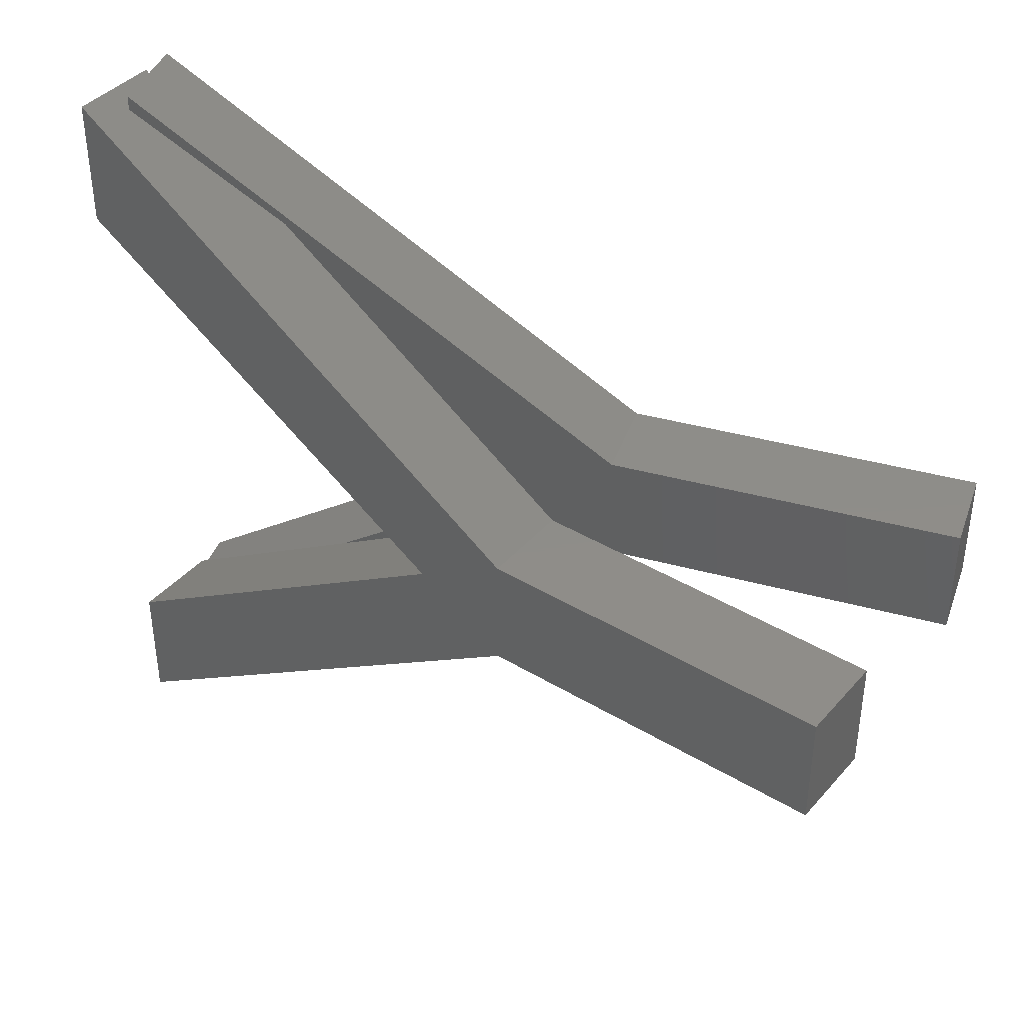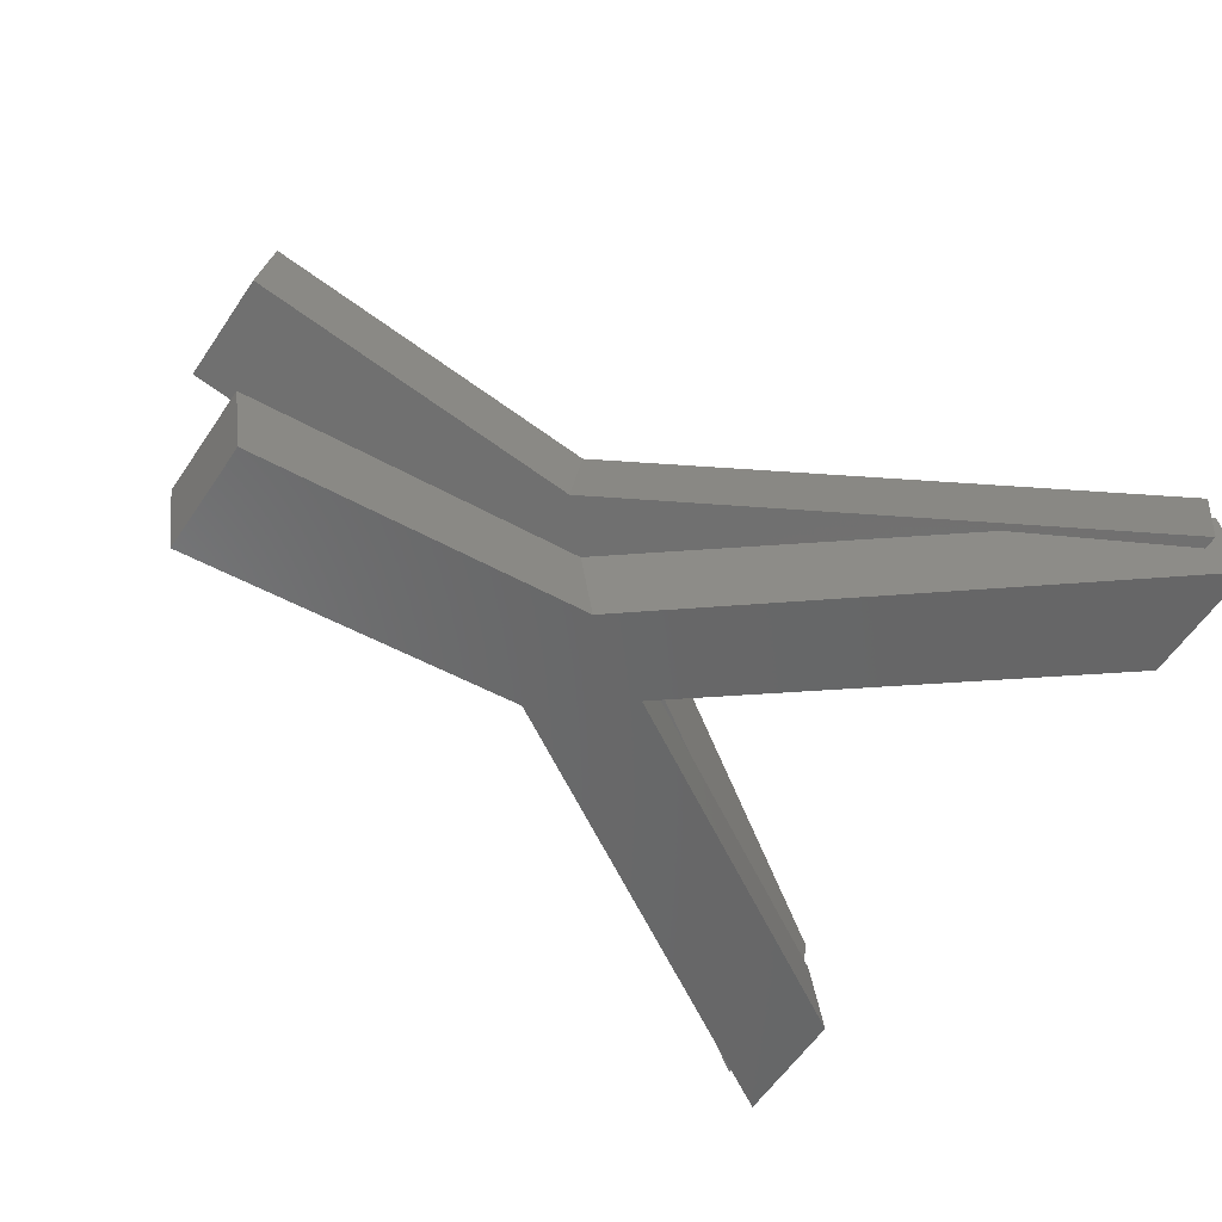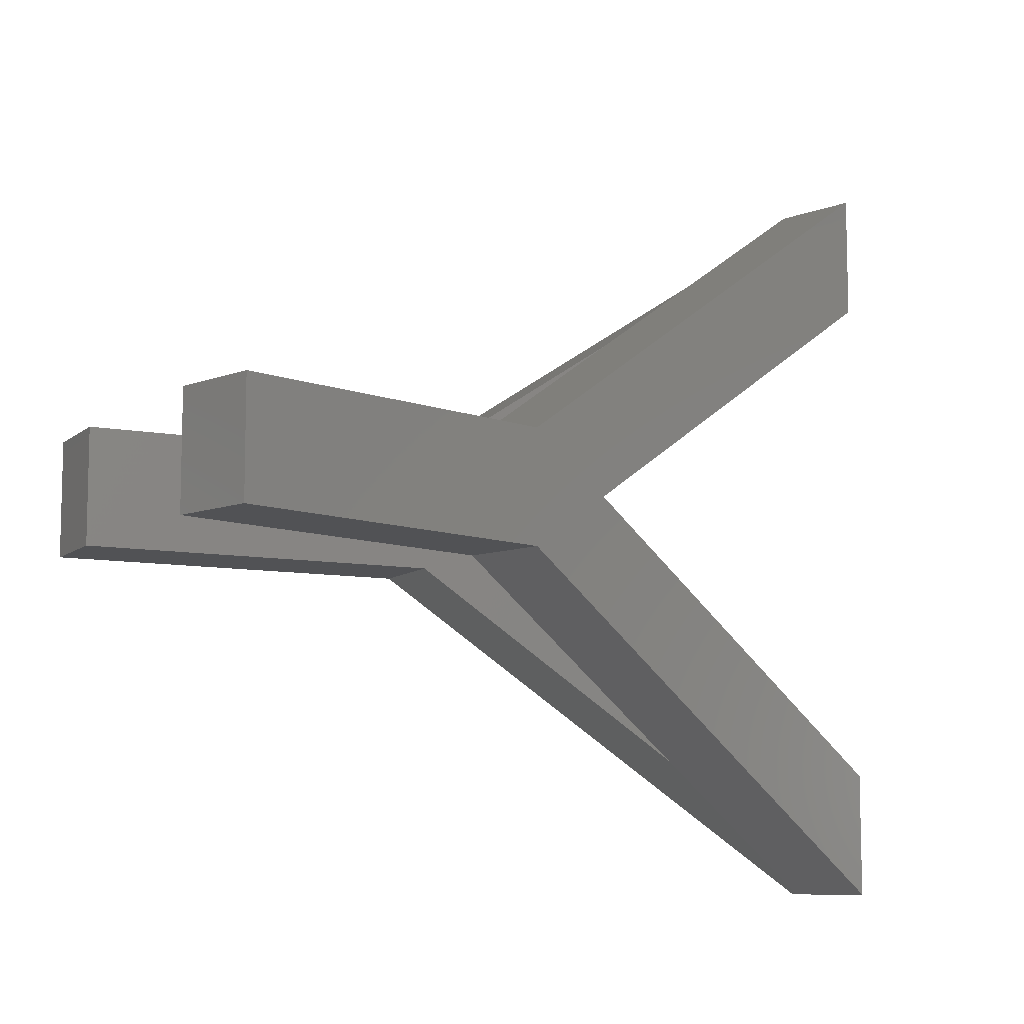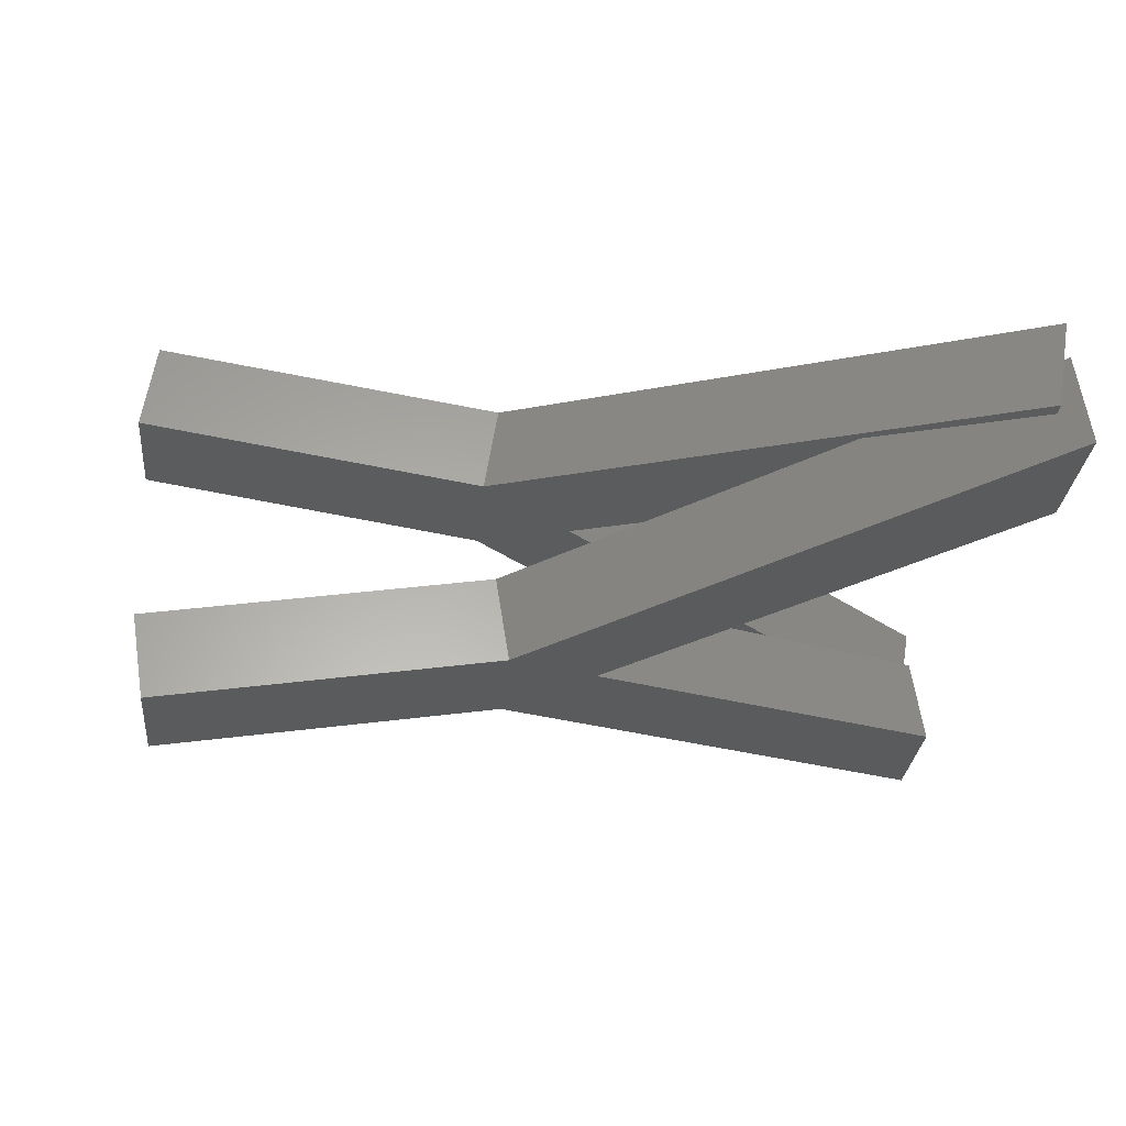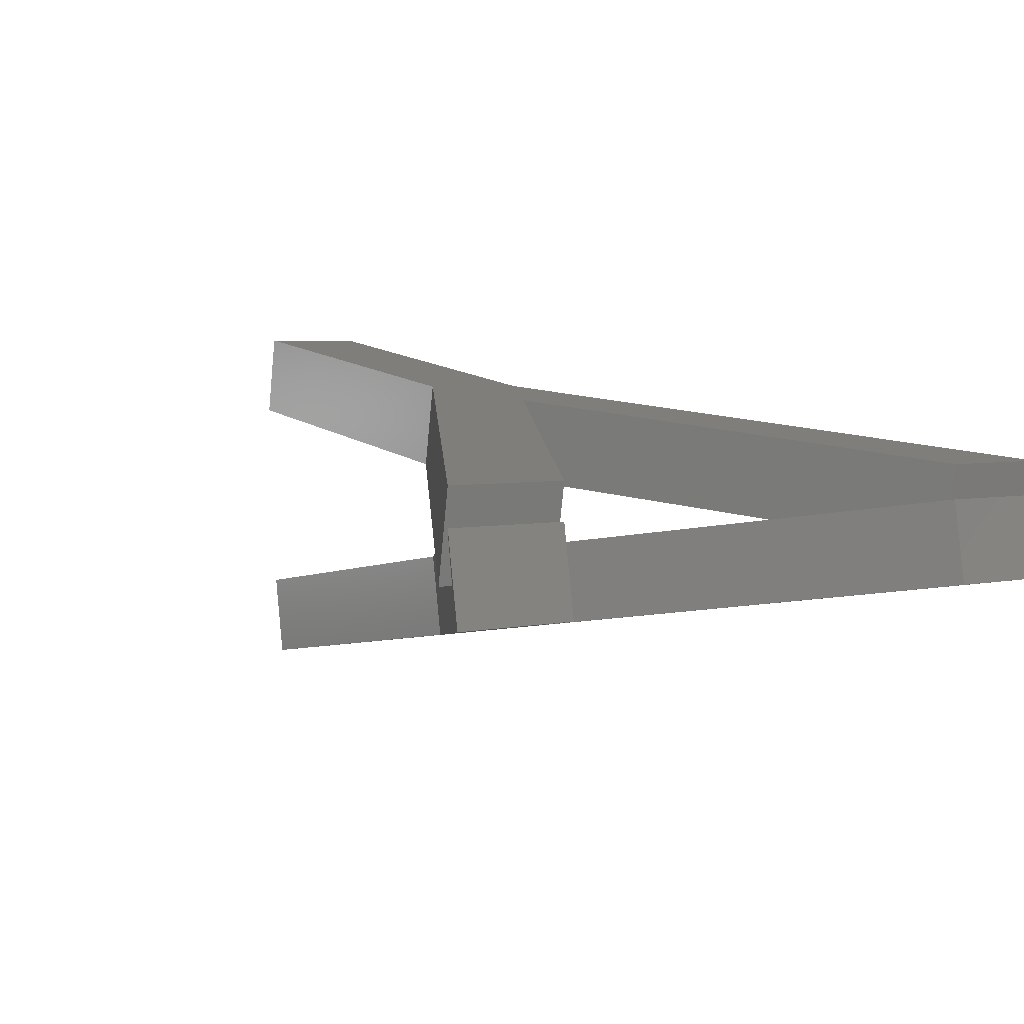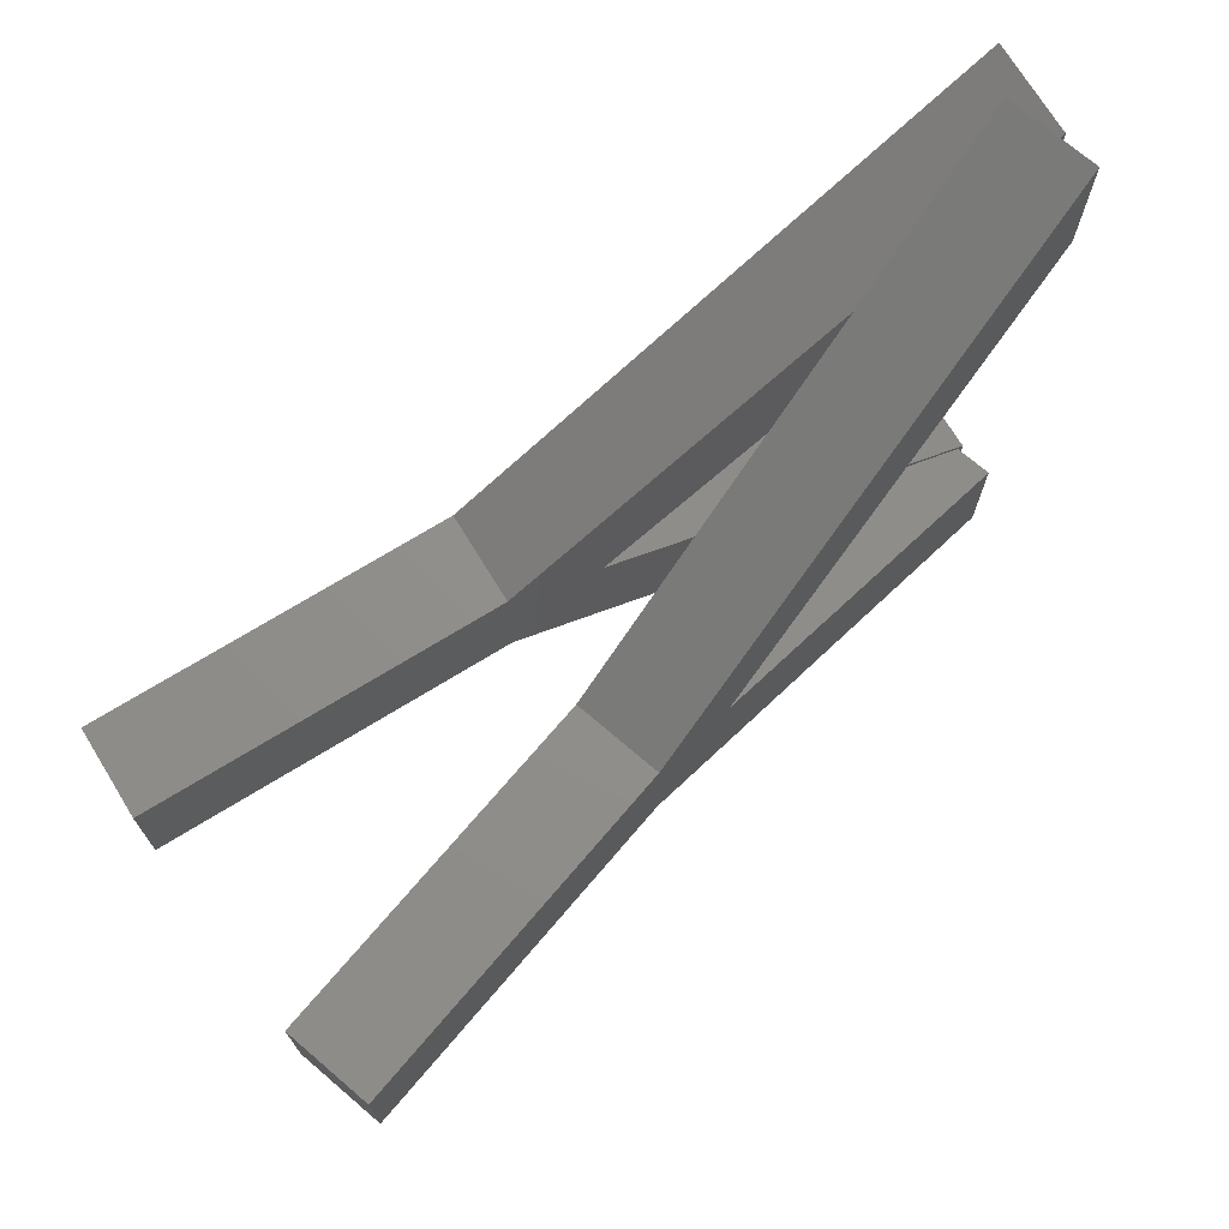
<metadata>
{"format":"stl","ext":"stl","renderer":"f3d","projection":"perspective","resolution":1024,"background":"white","views":[{"elev":40.2,"azim":-152.3,"up":"+Y"},{"elev":-59.0,"azim":-33.8,"up":"+Z"},{"elev":-9.2,"azim":-35.9,"up":"+Y"},{"elev":-28.0,"azim":-5.4,"up":"+Z"},{"elev":4.0,"azim":53.0,"up":"+Z"},{"elev":72.3,"azim":-40.5,"up":"+Y"}]}
</metadata>
<code>
# stl→obj: 53 verts, 106 faces
v 0.1609 0.0696 0.09263
v 0.1609 0.1052 0.09263
v 0.02279 0.01297 0.1145
v 0.04857 -0.00279 0.1104
v 0.02279 -0.01924 0.1145
v 0.1609 -0.1111 0.09263
v 0.1609 -0.07552 0.09263
v -0.075 0.01297 0.13
v -0.075 -0.01924 0.13
v 0.1134 0.05173 0.07484
v 0.01888 0.01297 0.08982
v 0.1134 0.07349 0.07484
v 0.1312 0.08474 0.07204
v 0.157 0.1052 0.06794
v 0.157 0.1012 0.06794
v 0.04466 -0.00279 0.08574
v 0.1134 0.05013 0.07484
v 0.1134 0.04152 0.07484
v 0.01888 -0.01924 0.08982
v 0.157 -0.1111 0.06794
v 0.1134 -0.07953 0.07484
v 0.157 -0.1071 0.06794
v 0.1134 -0.05776 0.07484
v -0.07891 -0.01924 0.1053
v -0.07891 0.01297 0.1053
v 0.1134 -0.05617 0.07484
v 0.1134 -0.0473 0.07484
v 0.1593 0.1041 0.0821
v 0.1593 0.0696 0.0821
v 0.1592 0.104 0.08177
v 0.1319 0.05285 0.07777
v 0.1559 0.06753 0.08157
v 0.156 -0.07351 0.08159
v 0.1593 -0.07552 0.0821
v 0.1593 -0.11 0.0821
v 0.1609 0.0696 0.08237
v 0.1609 0.1052 0.08237
v 0.02279 0.01297 0.06049
v 0.04857 -0.00279 0.06457
v 0.02279 -0.01924 0.06049
v 0.1609 -0.07552 0.08237
v 0.1609 -0.1111 0.08237
v -0.075 0.01297 0.045
v -0.075 -0.01924 0.045
v 0.0267 0.01297 0.0358
v 0.1648 0.1052 0.05768
v 0.1648 0.0696 0.05768
v 0.05249 -0.00279 0.03988
v 0.0267 -0.01924 0.0358
v 0.1648 -0.07552 0.05768
v 0.1648 -0.1111 0.05768
v -0.07109 -0.01924 0.02031
v -0.07109 0.01297 0.02031
f 1 2 3
f 4 1 3
f 4 3 5
f 6 7 5
f 8 5 3
f 5 8 9
f 7 4 5
f 10 11 12
f 13 14 15
f 12 14 13
f 14 12 11
f 16 17 18
f 11 17 16
f 17 11 10
f 11 16 19
f 20 21 22
f 21 19 23
f 19 21 20
f 24 11 19
f 11 24 25
f 19 26 23
f 26 16 27
f 26 19 16
f 2 11 3
f 14 11 2
f 2 28 14
f 1 28 2
f 28 1 29
f 30 14 28
f 14 30 15
f 31 1 4
f 1 32 29
f 1 31 32
f 18 4 16
f 4 18 31
f 7 16 4
f 33 7 34
f 27 7 33
f 7 27 16
f 7 35 34
f 35 7 6
f 35 20 22
f 20 35 6
f 20 6 5
f 19 20 5
f 24 5 9
f 5 24 19
f 24 8 25
f 8 24 9
f 3 25 8
f 25 3 11
f 28 36 37
f 29 36 28
f 36 29 32
f 38 10 12
f 10 38 17
f 17 39 18
f 39 17 38
f 31 36 32
f 18 36 31
f 36 18 39
f 38 40 39
f 40 23 26
f 23 40 21
f 35 41 34
f 34 41 33
f 41 35 42
f 43 40 38
f 40 43 44
f 41 27 33
f 27 41 39
f 39 26 27
f 26 39 40
f 45 46 47
f 48 45 47
f 49 45 48
f 49 50 51
f 52 45 49
f 45 52 53
f 49 48 50
f 45 12 13
f 12 45 38
f 30 28 37
f 37 15 30
f 15 37 46
f 46 13 15
f 13 46 45
f 36 46 37
f 46 36 47
f 39 47 36
f 48 47 39
f 48 39 41
f 50 48 41
f 42 50 41
f 50 42 51
f 51 21 40
f 22 42 35
f 22 51 42
f 21 51 22
f 49 51 40
f 44 49 40
f 49 44 52
f 52 43 53
f 43 52 44
f 45 43 38
f 43 45 53

</code>
